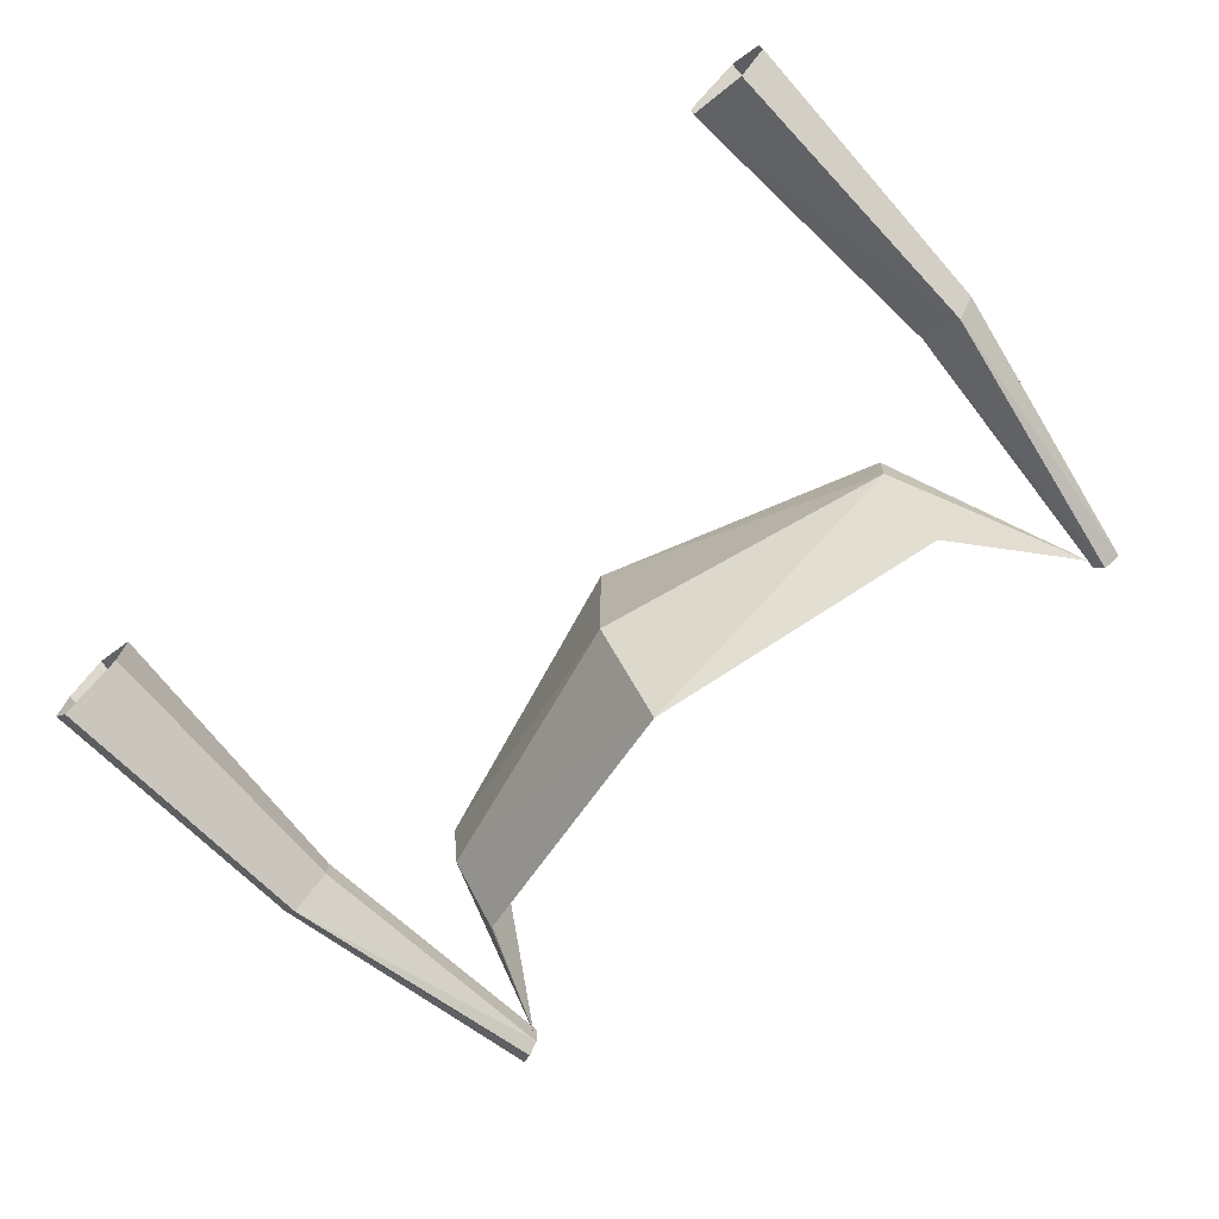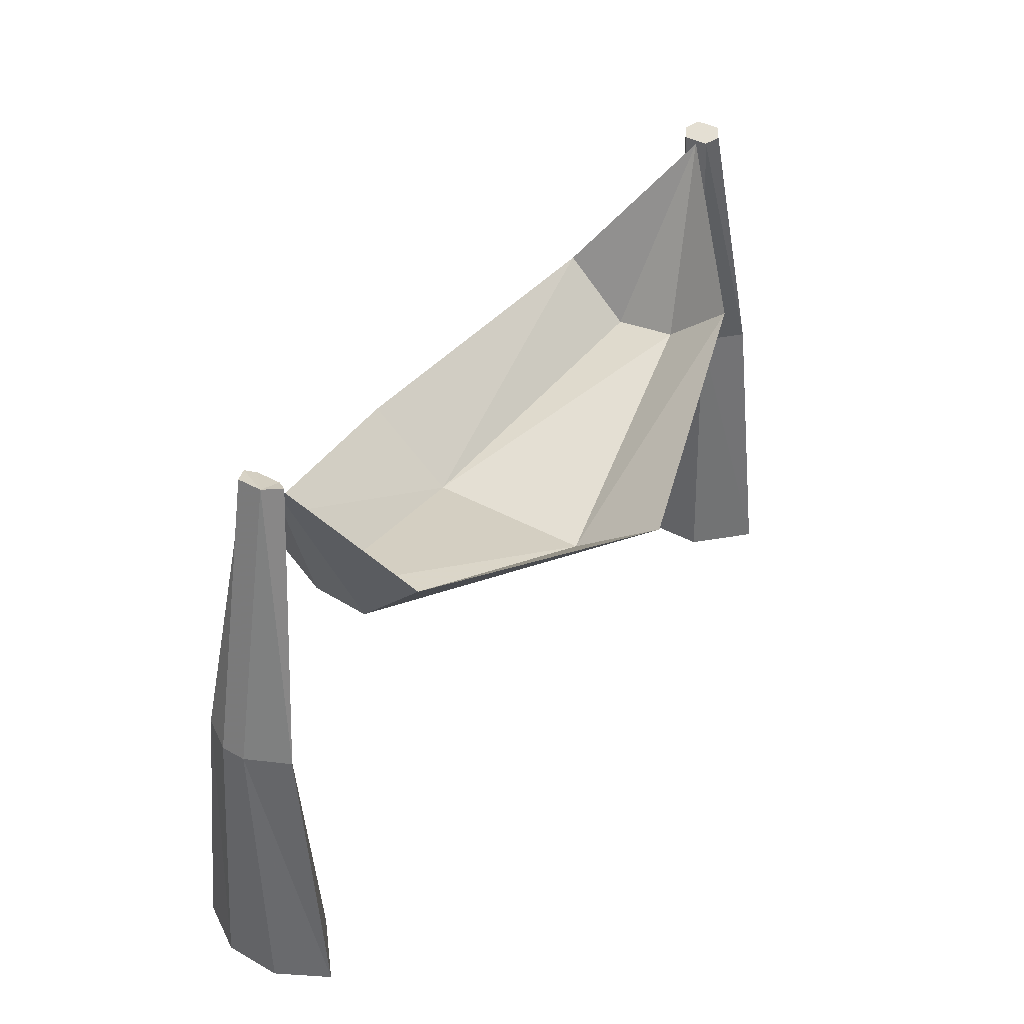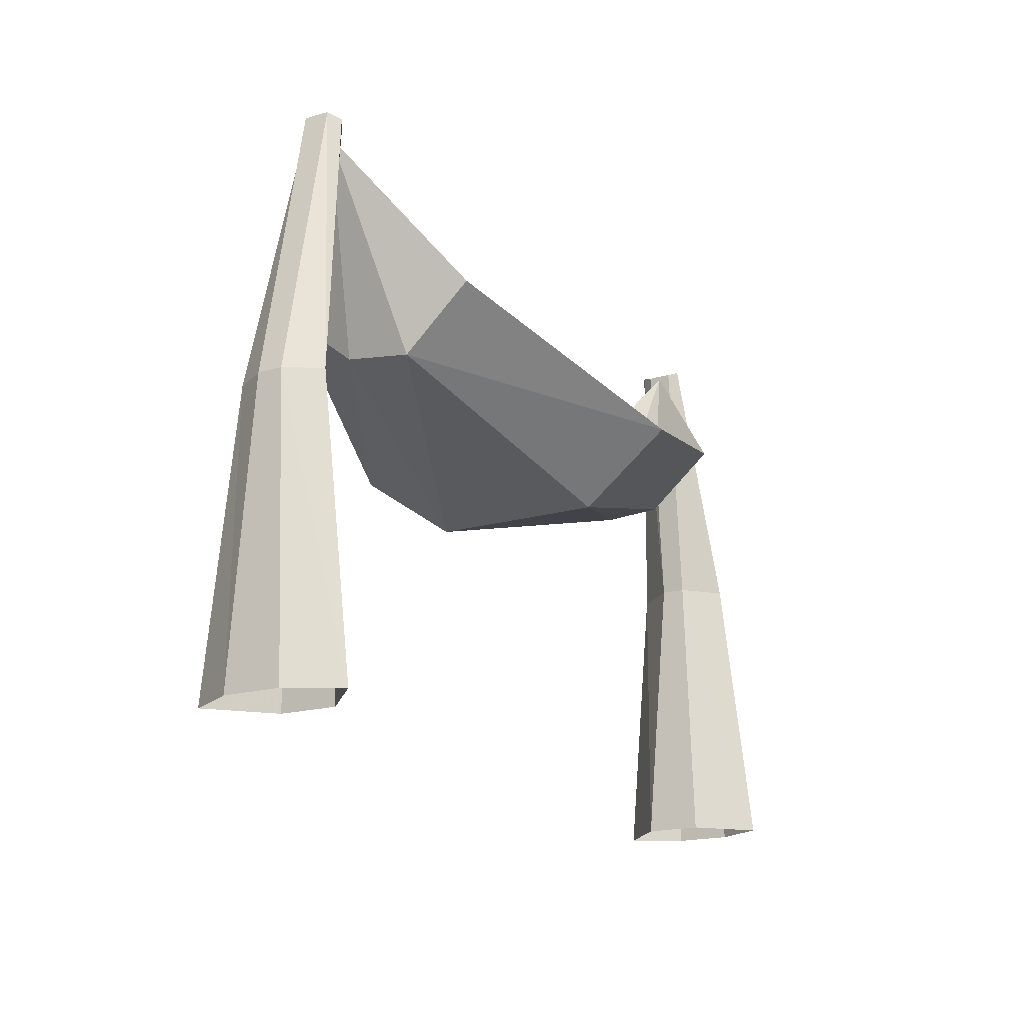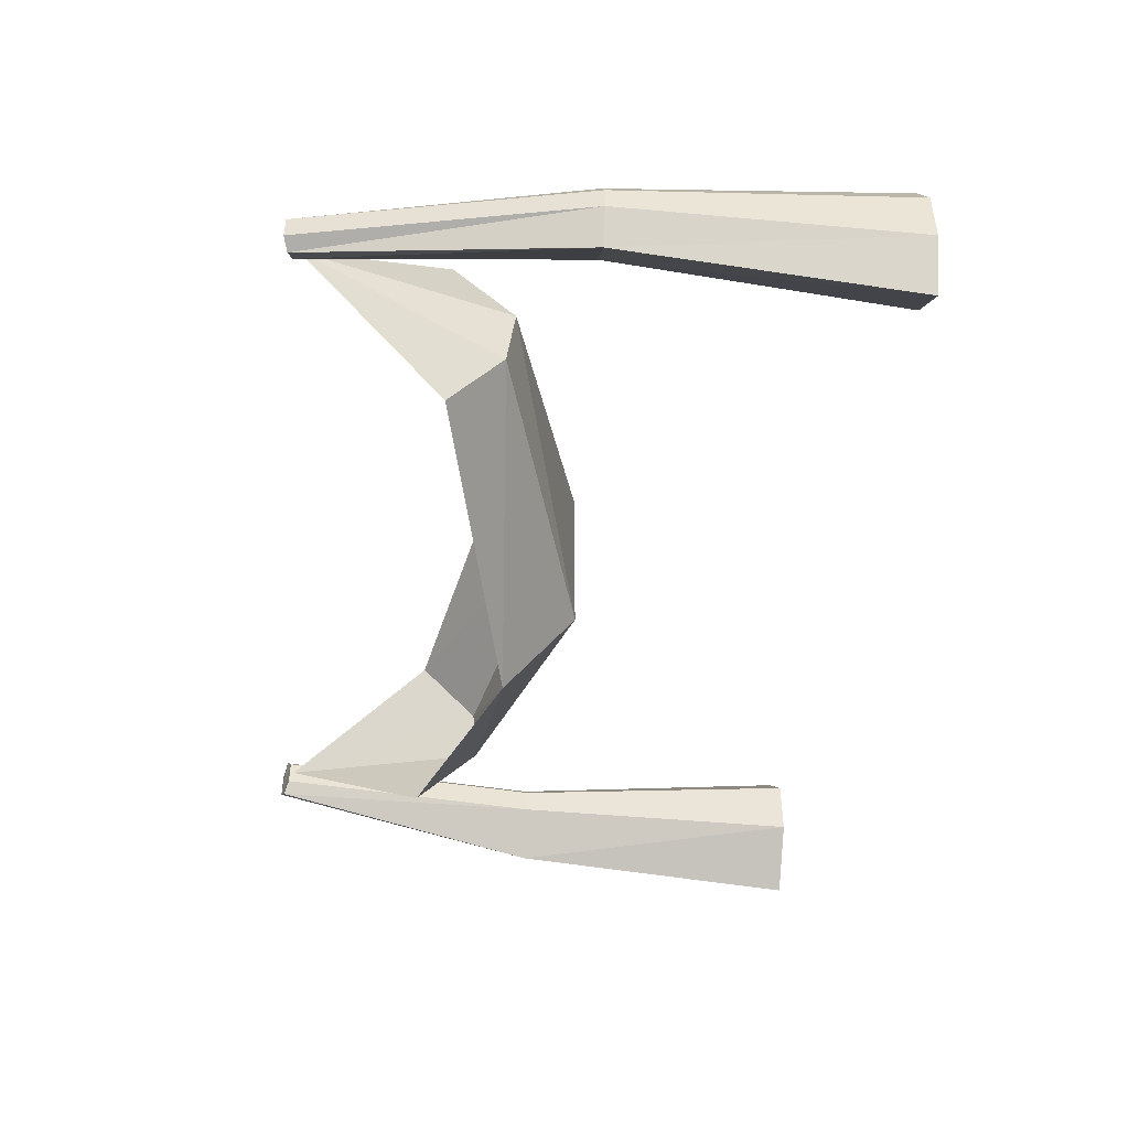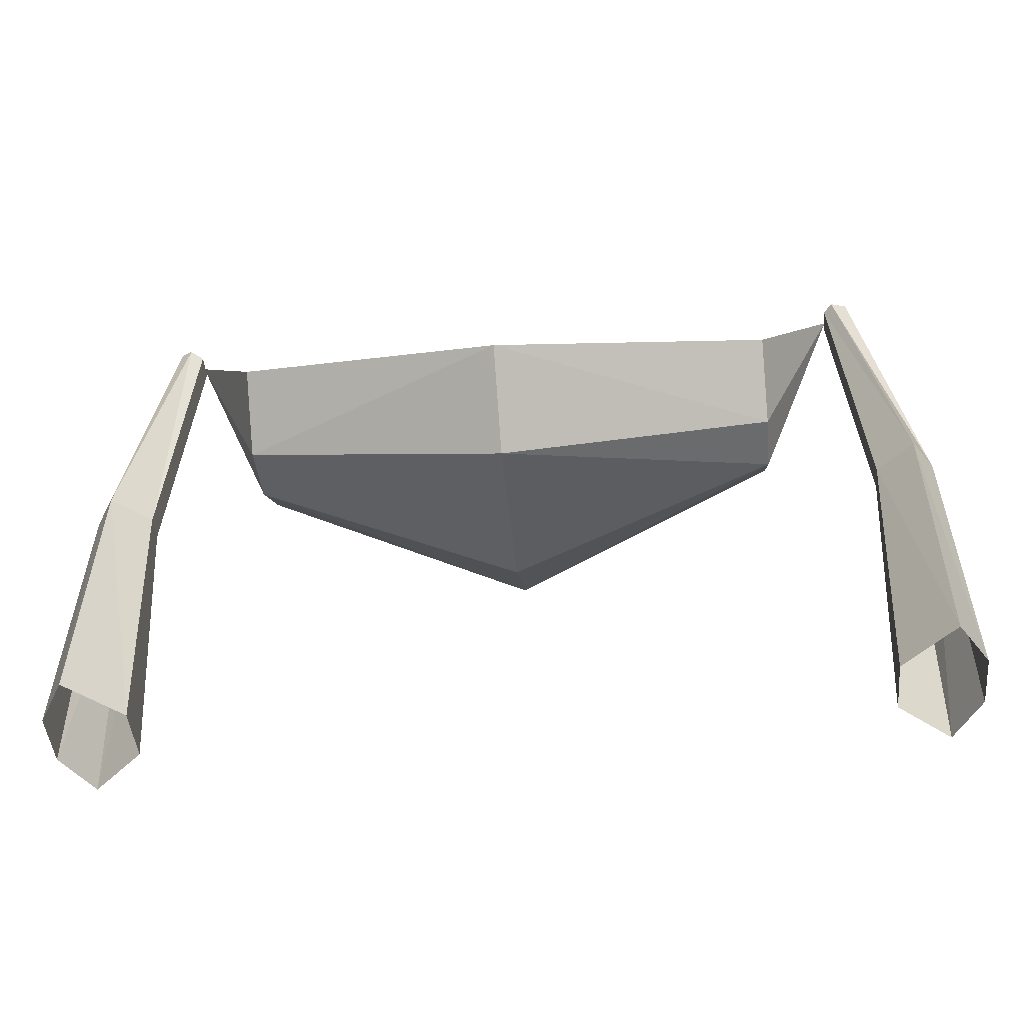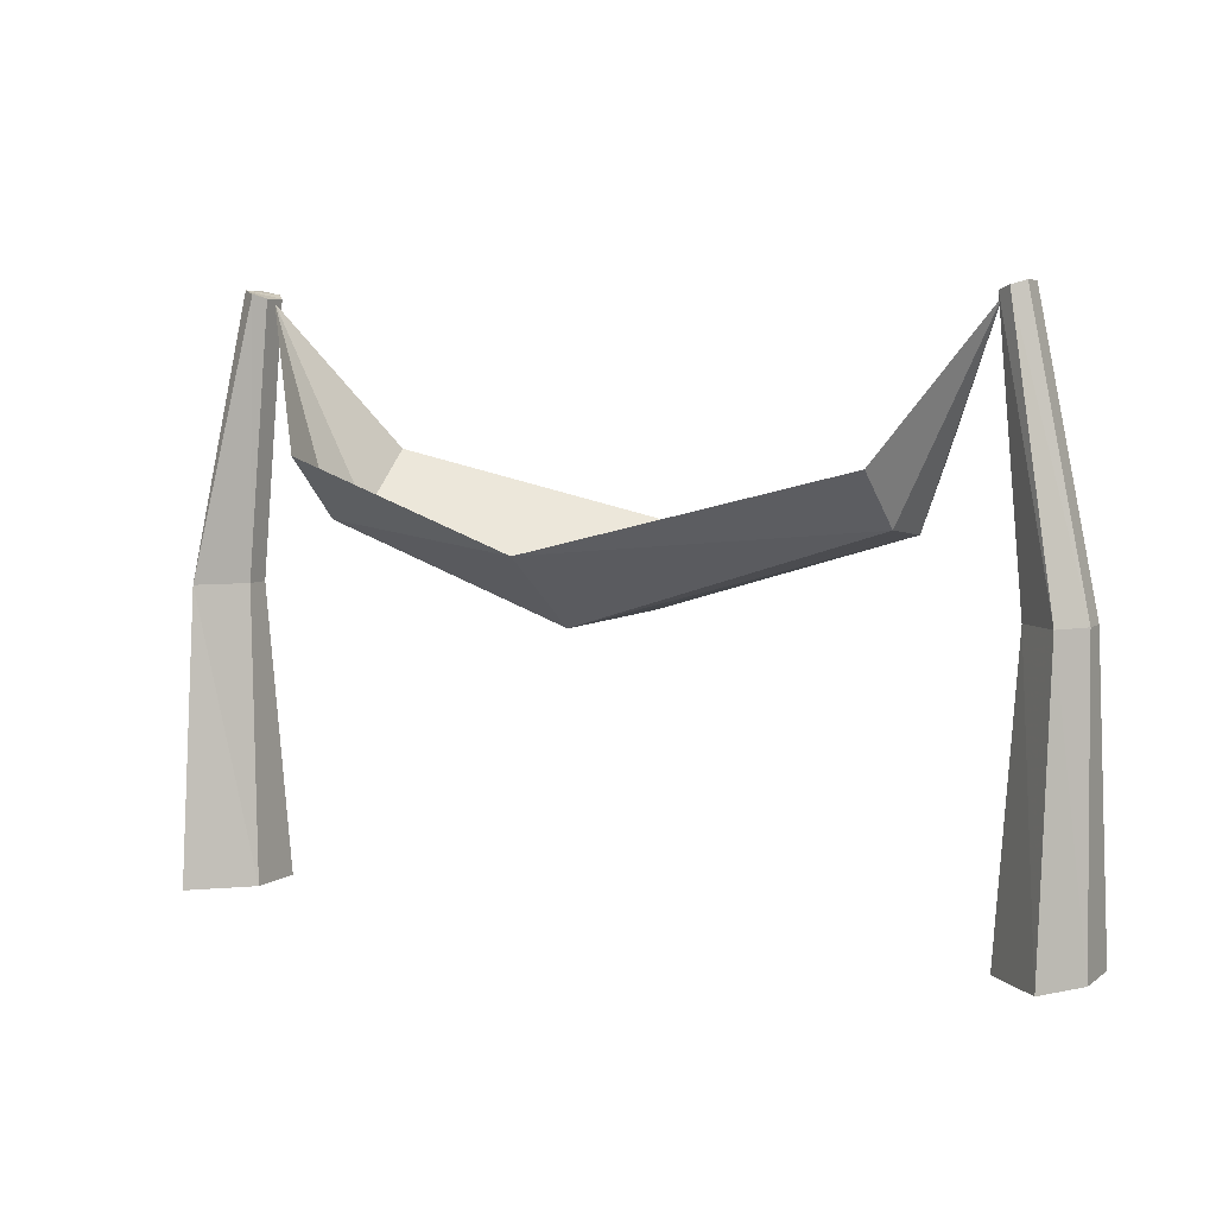
<metadata>
{"format":"obj","ext":"obj","renderer":"f3d","projection":"perspective","resolution":1024,"background":"white","views":[{"elev":-73.1,"azim":43.1,"up":"+Z"},{"elev":39.3,"azim":124.8,"up":"+Y"},{"elev":-18.0,"azim":-60.3,"up":"+Y"},{"elev":-46.1,"azim":-95.4,"up":"+Z"},{"elev":-46.9,"azim":5.4,"up":"+Y"},{"elev":6.0,"azim":-152.7,"up":"+Y"}]}
</metadata>
<code>
v -0.7266 1.086 0.03125
v -0.7266 1.086 -0.01562
v -0.7031 1.078 -0.03125
v -0.6797 1.07 -0.01562
v -0.6797 1.07 0.03125
v -0.7031 1.078 0.04688
v -0.7969 0.5547 0.09375
v -0.8359 0.5547 0.03125
v -0.8359 0.5547 -0.01562
v -0.7969 0.5547 -0.07812
v -0.7266 0.5547 -0.01562
v -0.7266 0.5547 0.03125
v -0.6953 0 0.0625
v -0.7969 0 0.1562
v -0.8516 0 0.0625
v -0.8516 0 -0.04688
v -0.7969 0 -0.1406
v -0.6953 0 -0.04688
v 0.7344 1.086 -0.01562
v 0.7344 1.086 0.03125
v 0.7031 1.078 0.04688
v 0.6875 1.07 0.03125
v 0.6875 1.07 -0.01562
v 0.7031 1.078 -0.03906
v 0.8047 0.5547 -0.09375
v 0.8438 0.5547 -0.01562
v 0.8438 0.5547 0.03125
v 0.8047 0.5547 0.09375
v 0.7344 0.5547 0.03125
v 0.7344 0.5547 -0.01562
v 0.7031 0 -0.04688
v 0.8047 0 -0.1406
v 0.8594 0 -0.04688
v 0.8594 0 0.0625
v 0.8047 0 0.1562
v 0.7031 0 0.0625
v 0 0.6562 -0.3438
v 0 0.5234 -0.1562
v -0.5234 0.6953 -0.04688
v -0.5234 0.7969 -0.1719
v 0.5312 0.6797 -0.04688
v 0.5312 0.7969 -0.1719
v 0 0.5234 0.1719
v -0.5234 0.6797 0.07812
v 0.5312 0.6875 0.0625
v 0 0.6562 0.3359
v -0.5234 0.7969 0.2031
v 0.5312 0.7969 0.1875
v 0.6875 1.062 0.007812
v -0.6797 1.062 0.007812
f 1 2 3
f 1 3 4
f 1 4 5
f 1 5 6
f 1 6 7
f 1 7 8
f 1 8 2
f 2 8 9
f 2 9 3
f 3 9 10
f 3 10 4
f 4 10 11
f 4 11 5
f 5 11 12
f 5 12 6
f 6 12 7
f 7 12 13
f 7 13 14
f 7 14 8
f 8 14 15
f 8 15 9
f 9 15 16
f 9 16 10
f 10 16 17
f 10 17 11
f 11 17 18
f 11 18 12
f 12 18 13
f 19 20 21
f 19 21 22
f 19 22 23
f 19 23 24
f 19 24 25
f 19 25 26
f 19 26 20
f 20 26 27
f 20 27 21
f 21 27 28
f 21 28 22
f 22 28 29
f 22 29 23
f 23 29 30
f 23 30 24
f 24 30 25
f 25 30 31
f 25 31 32
f 25 32 26
f 26 32 33
f 26 33 27
f 27 33 34
f 27 34 28
f 28 34 35
f 28 35 29
f 29 35 36
f 29 36 30
f 30 36 31
f 37 38 39
f 37 39 40
f 37 40 38
f 37 38 41
f 37 41 42
f 37 42 38
f 38 42 41
f 38 41 43
f 38 43 44
f 38 44 39
f 38 39 43
f 38 43 45
f 38 45 41
f 41 45 43
f 43 45 46
f 43 46 47
f 43 47 44
f 43 44 46
f 43 46 48
f 43 48 45
f 45 48 46
f 48 45 49
f 48 49 45
f 45 49 41
f 45 41 49
f 49 41 42
f 49 42 41
f 44 47 50
f 44 50 39
f 44 39 50
f 44 50 47
f 44 47 46
f 40 39 50
f 40 50 39
f 40 39 38
f 43 39 44

</code>
